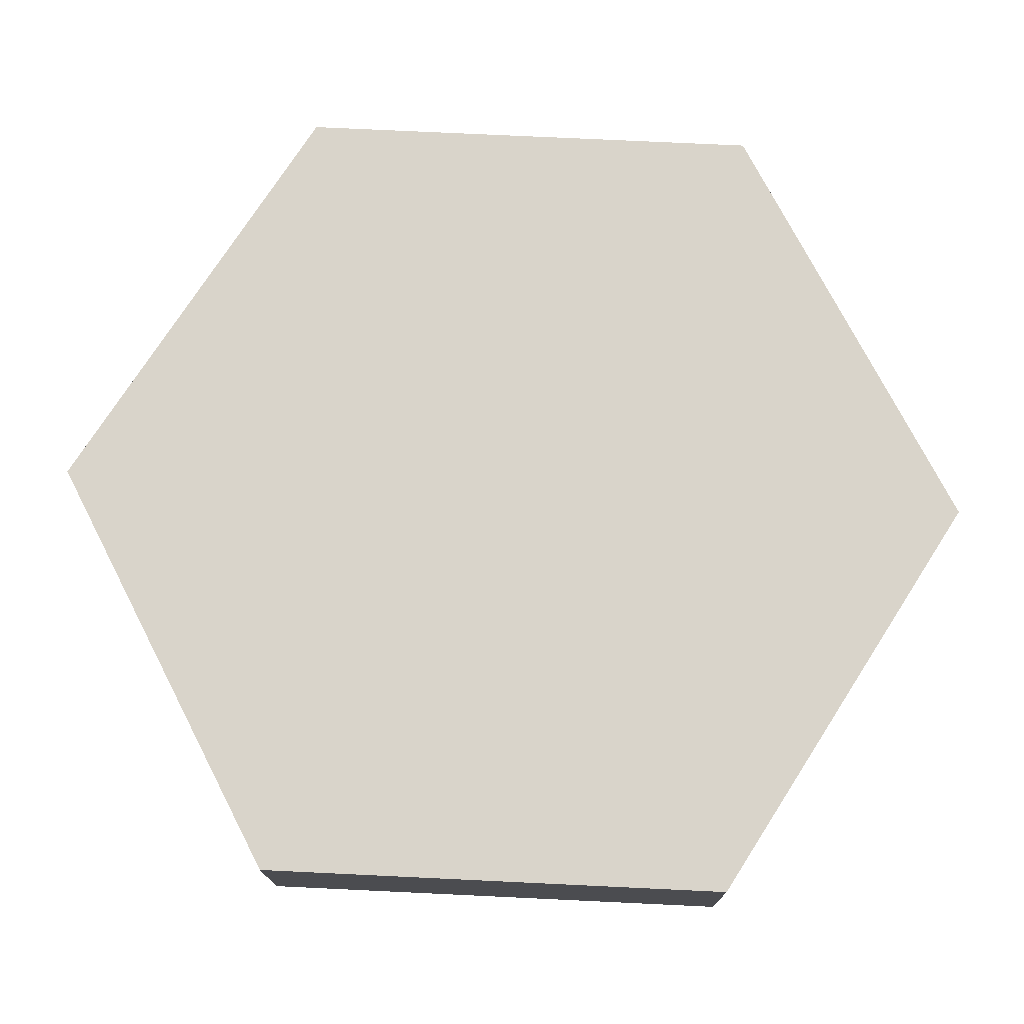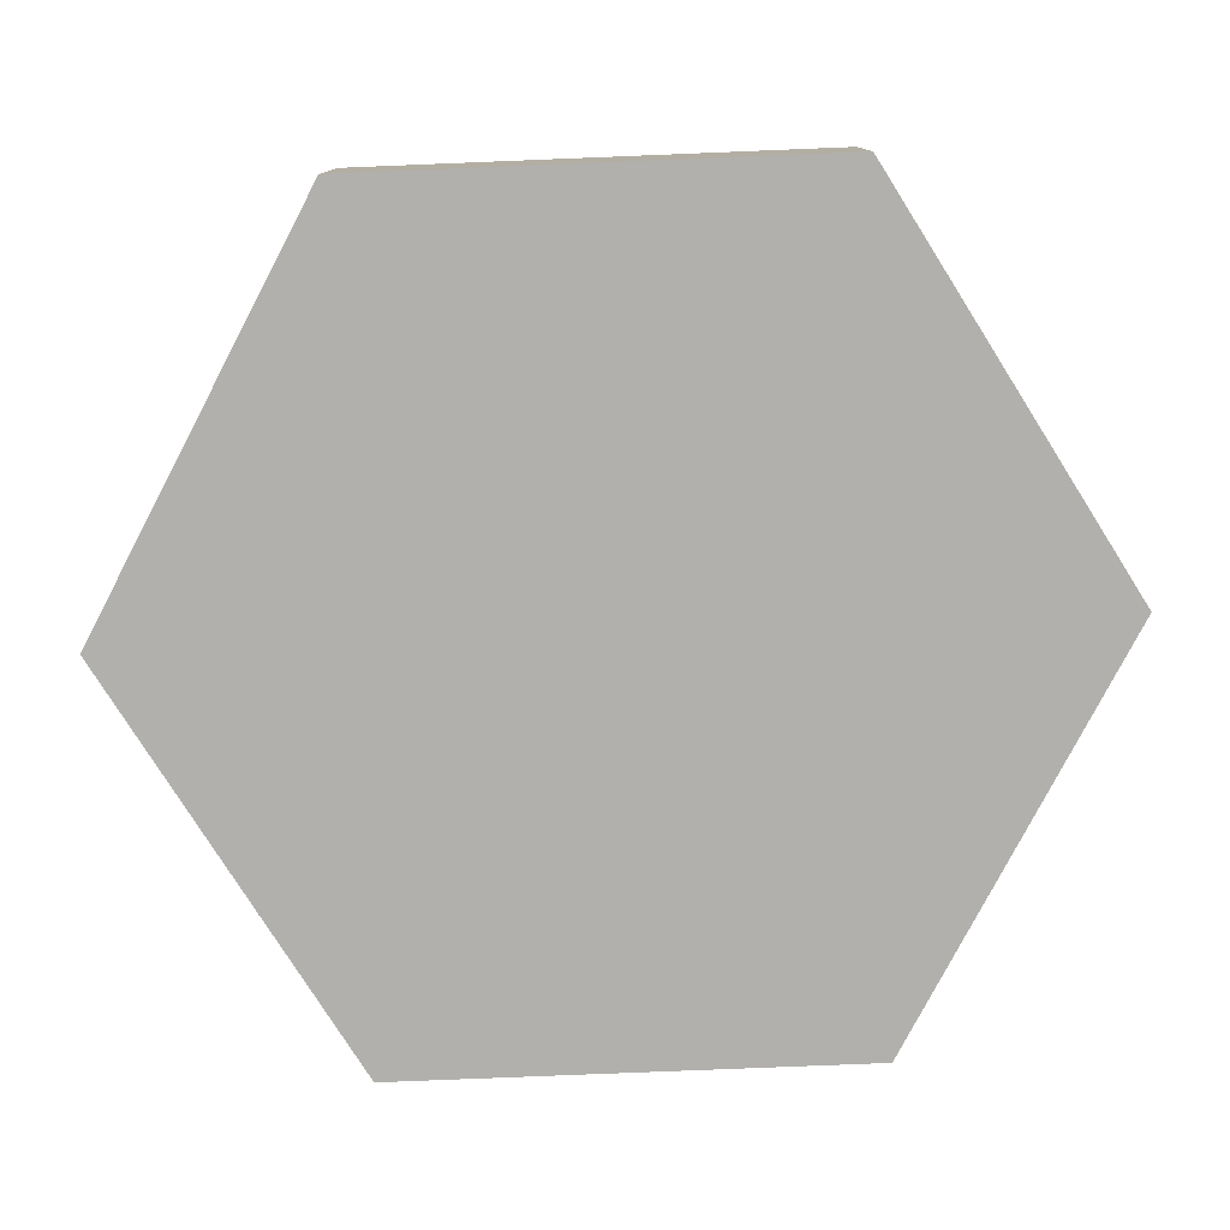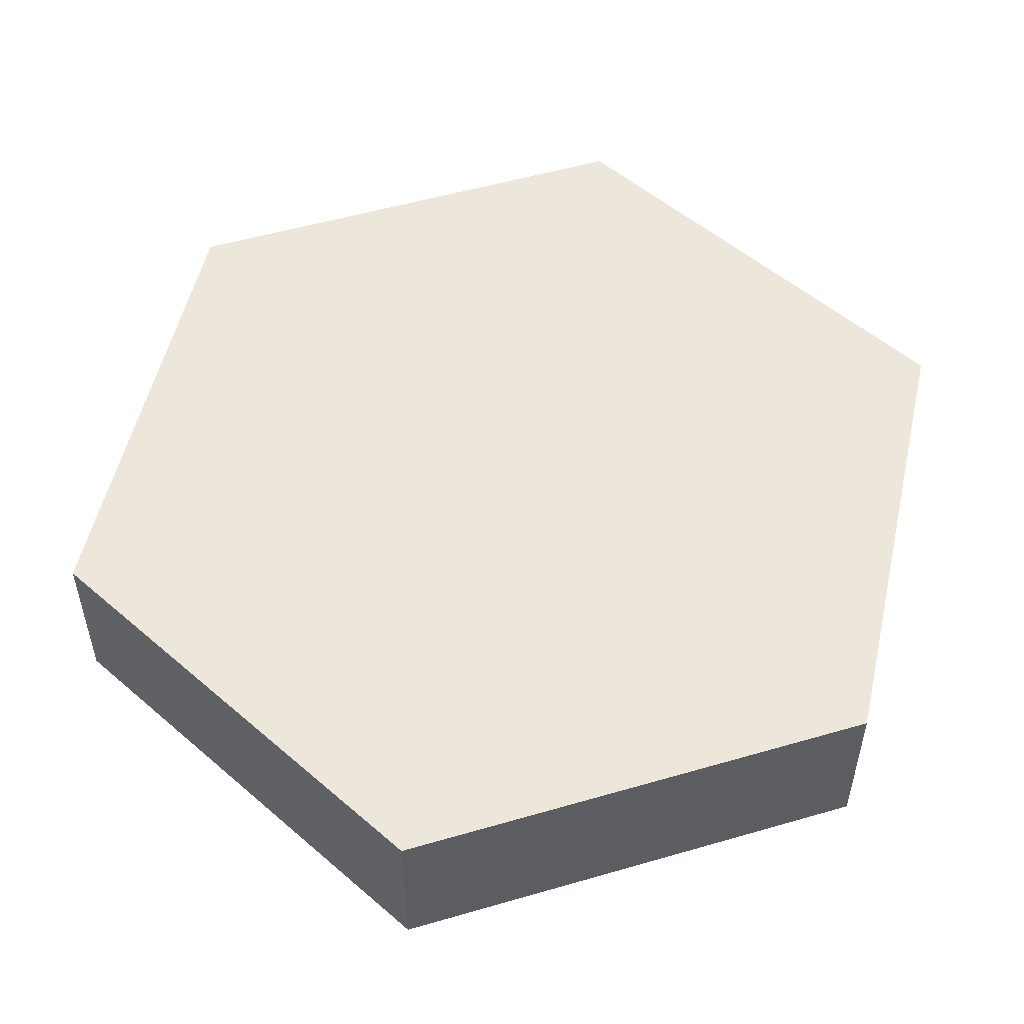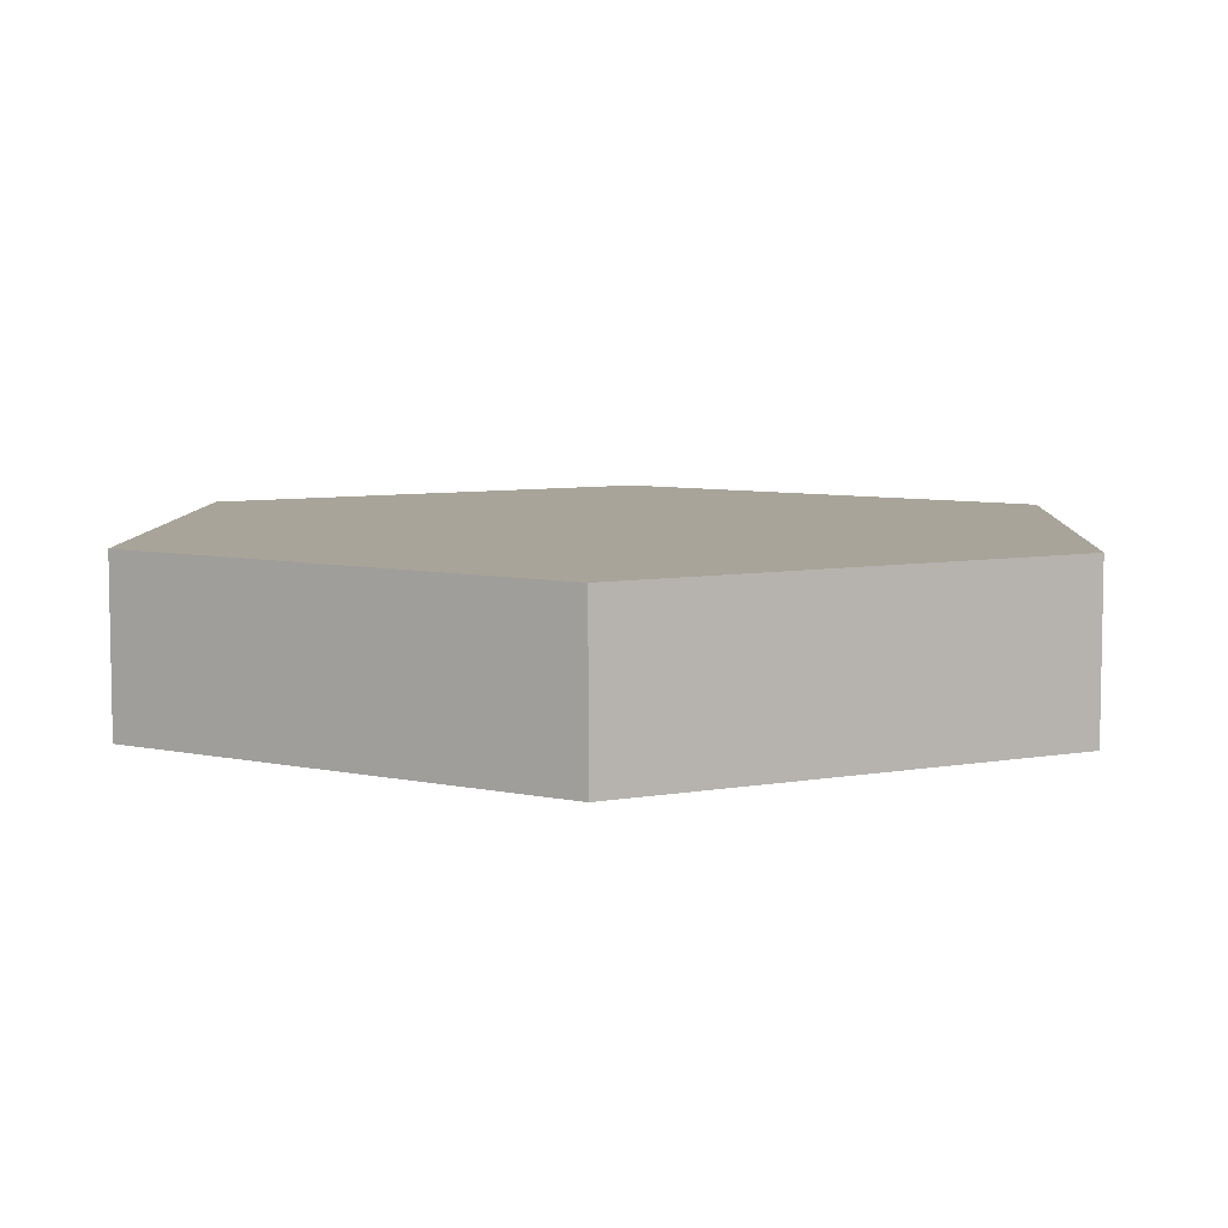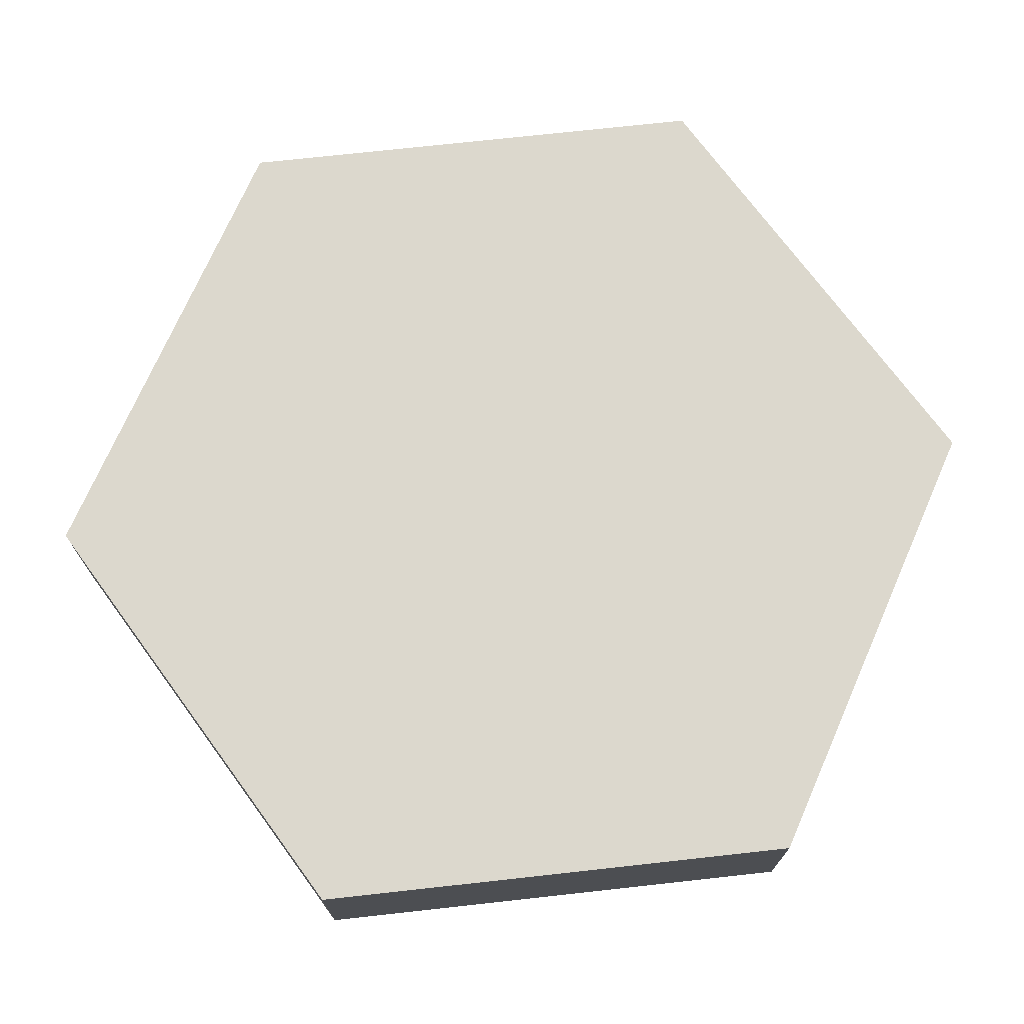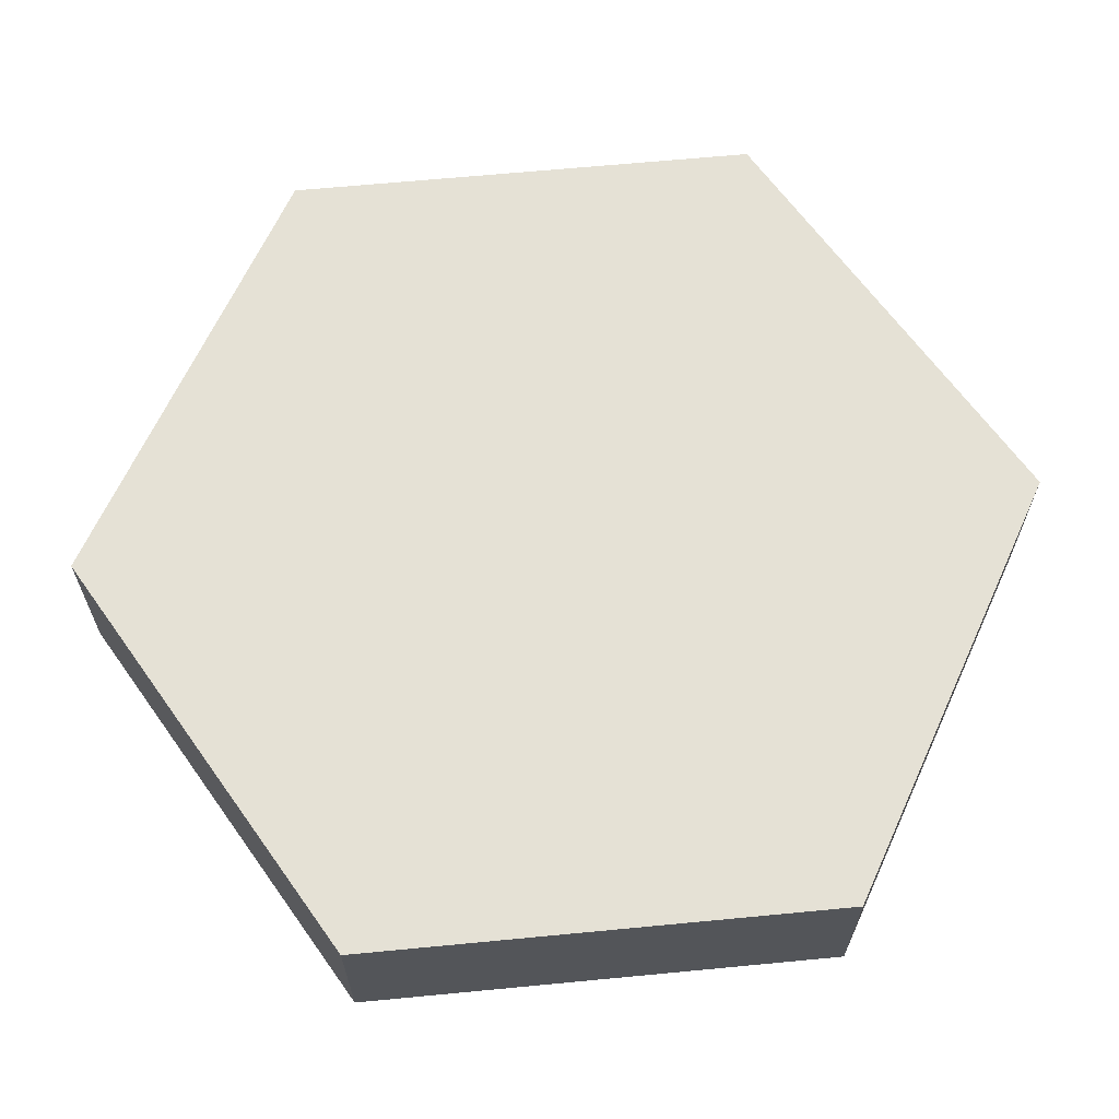
<metadata>
{"format":"obj","ext":"obj","renderer":"f3d","projection":"perspective","resolution":1024,"background":"white","views":[{"elev":74.8,"azim":-147.3,"up":"+Y"},{"elev":-78.7,"azim":-27.7,"up":"+Y"},{"elev":53.0,"azim":-167.3,"up":"+Y"},{"elev":7.1,"azim":122.3,"up":"+Y"},{"elev":72.6,"azim":143.7,"up":"+Y"},{"elev":64.9,"azim":-155.5,"up":"+Y"}]}
</metadata>
<code>
o grass
v 0 -0 0.5774
v 0.5 0 -0.2887
v 0.5 -0 0.2887
v -0 0 -0.5774
v -0.5 -0 0.2887
v -0.5 0 -0.2887
v 0.5 0.1 0.2887
v 0 0.1 0.5774
v 0.5 0.1 -0.2887
v -0 0.1 -0.5774
v -0.5 0.1 -0.2887
v -0.5 0.1 0.2887
v 0.5 0.2 -0.2887
v 0 0.2 0.5774
v 0.5 0.2 0.2887
v -0 0.2 -0.5774
v -0.5 0.2 0.2887
v -0.5 0.2 -0.2887
f 1 2 3
f 2 1 4
f 4 1 5
f 4 5 6
f 7 1 3
f 1 7 8
f 7 2 9
f 2 7 3
f 10 2 4
f 2 10 9
f 11 4 6
f 4 11 10
f 5 11 6
f 11 5 12
f 8 5 1
f 5 8 12
f 13 14 15
f 14 13 16
f 14 16 17
f 17 16 18
f 12 18 11
f 18 12 17
f 14 12 8
f 12 14 17
f 18 10 11
f 10 18 16
f 16 9 10
f 9 16 13
f 15 9 13
f 9 15 7
f 15 8 7
f 8 15 14

</code>
